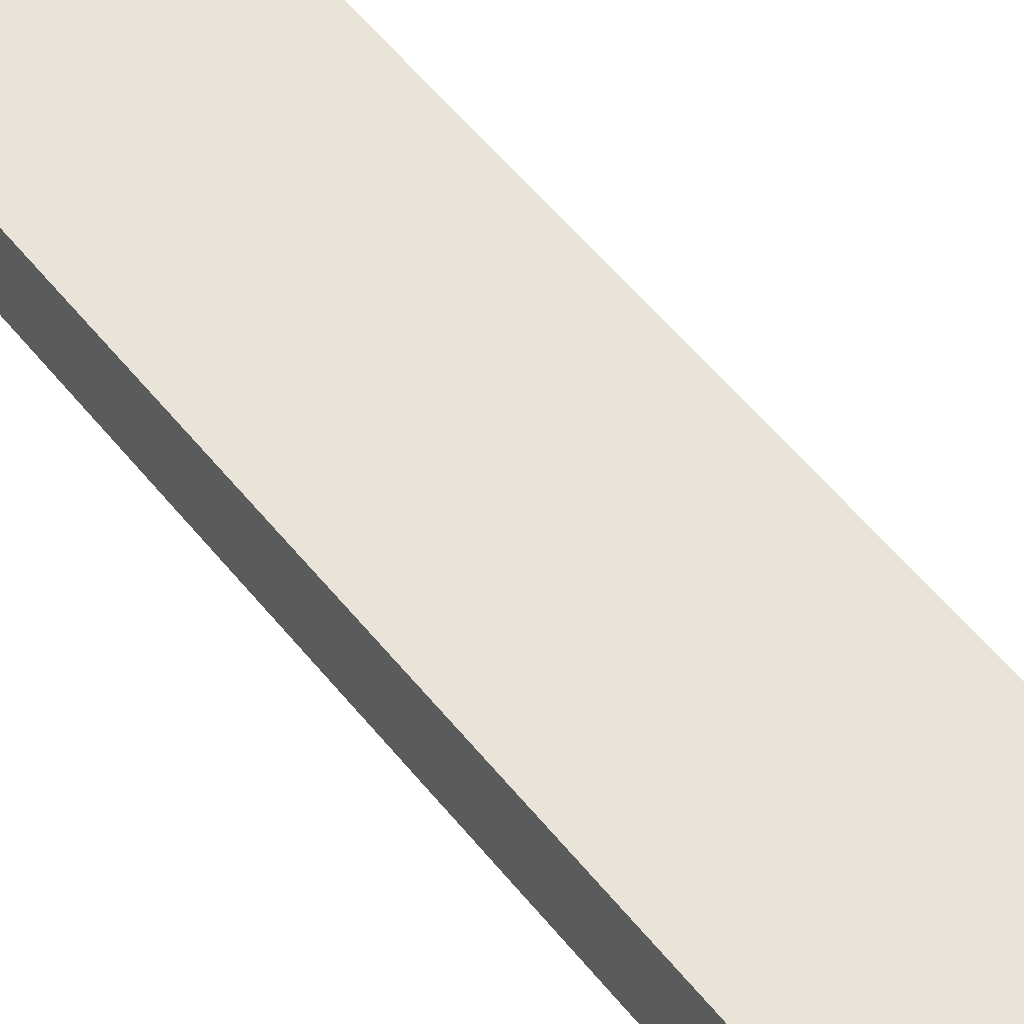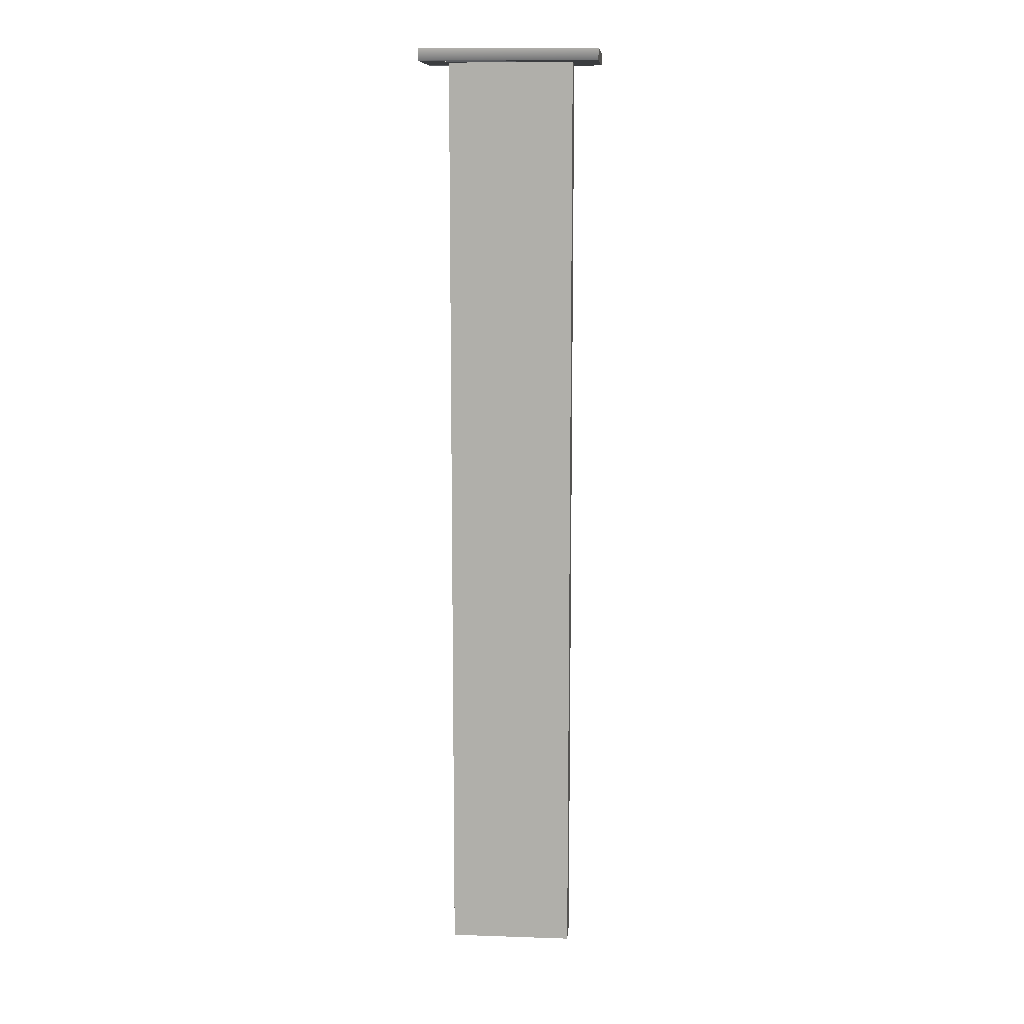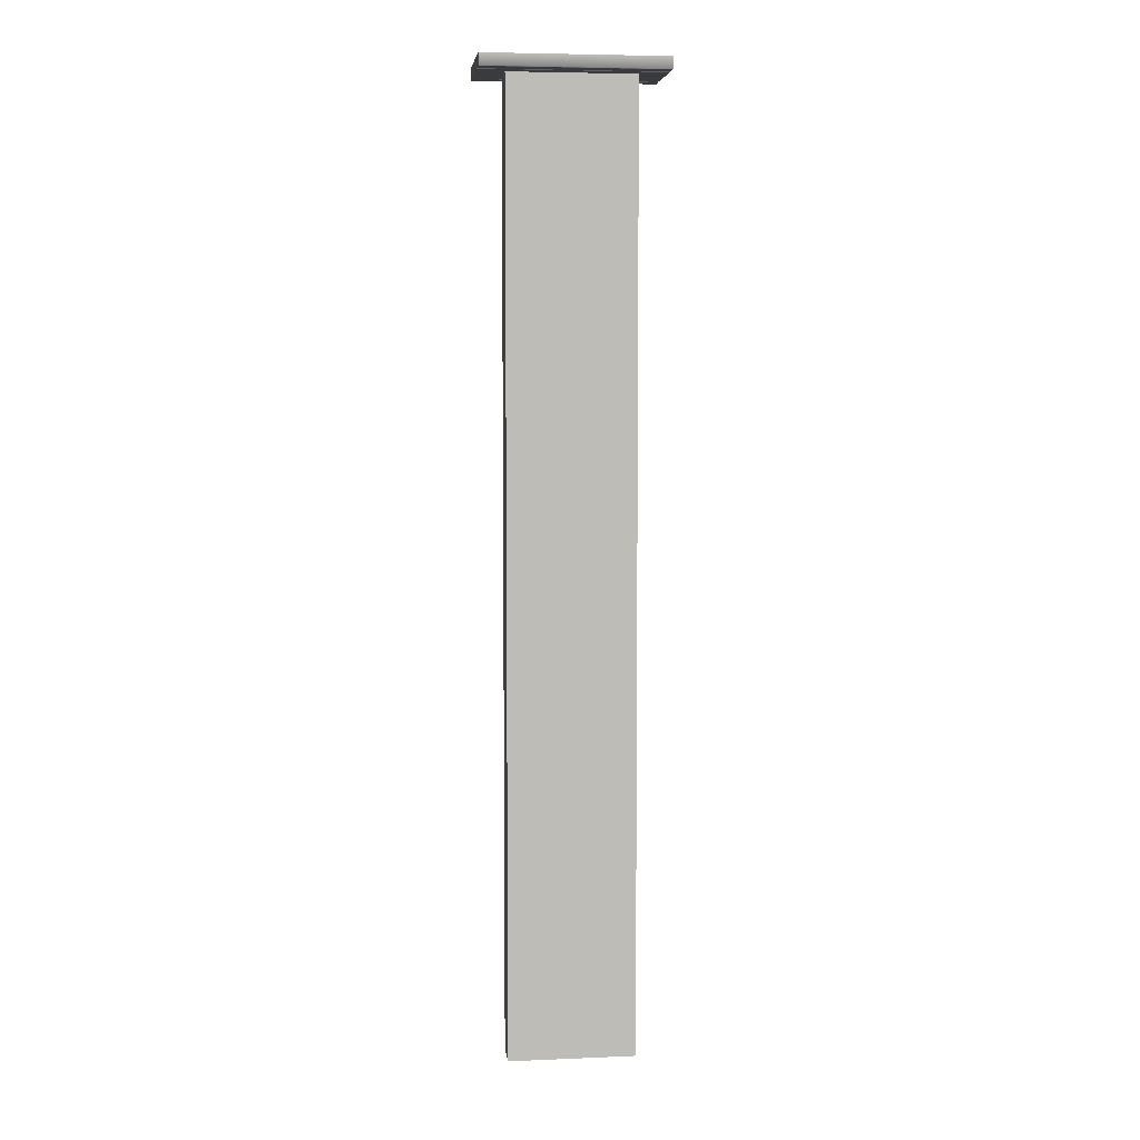
<metadata>
{"format":"obj","ext":"obj","renderer":"f3d","projection":"perspective","resolution":1024,"background":"white","views":[{"elev":43.4,"azim":146.9,"up":"+Y"},{"elev":11.0,"azim":-175.3,"up":"+Z"},{"elev":5.7,"azim":-7.1,"up":"+Z"}]}
</metadata>
<code>
g Moon_Bridge_Column.001
v -13.06 -6.229 -3.874
v -18 -5 -3.874
v -18 -6.229 -3.874
v -13.06 -5 -3.874
v -8.036 -5 -3.874
v -8.036 -6.229 -3.874
v -8.84 -3.5 -3.874
v -5.324 -3.5 -3.874
v -12.3 -3.5 -3.874
v -12.3 -1.75 -3.874
v -18 -2.5 -3.874
v -12.3 -0.5682 -3.874
v -18 -0.8118 -3.874
v -12.3 0.5682 -3.874
v -18 0.8118 -3.874
v -12.3 1.75 -3.874
v -18 2.5 -3.874
v -12.3 3.5 -3.874
v -18 5 -3.874
v -8.84 3.5 -3.874
v -13.06 5 -3.874
v -13.06 6.229 -3.874
v -18 6.229 -3.874
v -18 -10 -3.788
v -18 -10 -1.333
v -13.06 -10 -1.333
v -13.06 -10 -3.788
v -8.036 -10 -1.333
v -8.036 -10 -3.788
v -3.014 -10 -1.333
v -3.014 -10 -3.788
v 1.005 -10 -1.333
v 1.005 -10 -3.788
v 5.023 -10 -1.333
v 5.023 -10 -3.788
v 10.05 -10 -1.333
v 10.05 -10 -3.788
v 15.07 -10 -1.333
v 15.07 -10 -3.788
v 10.05 6.229 -3.874
v 10.05 5 -3.874
v 15.07 5 -3.874
v 15.07 6.229 -3.874
v 20 5 -3.874
v 20 6.229 -3.874
v 14.3 3.5 -3.874
v 10.85 3.5 -3.874
v 14.3 1.75 -3.874
v 20 2.5 -3.874
v 14.3 0.5682 -3.874
v 20 0.8118 -3.874
v 14.3 -0.5682 -3.874
v 20 -0.8118 -3.874
v 14.3 -1.75 -3.874
v 20 -2.5 -3.874
v 14.3 -3.5 -3.874
v 20 -5 -3.874
v 10.85 -3.5 -3.874
v 15.07 -5 -3.874
v 20 -6.229 -3.874
v 15.07 -6.229 -3.874
v 10.05 -5 -3.874
v 10.05 -6.229 -3.874
v -13.06 10 -3.788
v -18 10 -1.333
v -18 10 -3.788
v -13.06 10 -1.333
v -8.036 10 -3.788
v -8.036 10 -1.333
v -3.014 10 -3.788
v -3.014 10 -1.333
v 1.005 10 -3.788
v 1.005 10 -1.333
v 5.023 10 -3.788
v 5.023 10 -1.333
v 10.05 10 -3.788
v 10.05 10 -1.333
v 15.07 10 -3.788
v 15.07 10 -1.333
v 20 10 -3.788
v 20 10 -1.333
v 15.07 -10 -3.788
v 15.07 -10 -1.333
v 20 -10 -1.333
v 20 -10 -3.788
v -13.06 7.457 -3.874
v -8.036 9.914 -3.874
v -13.06 9.914 -3.874
v -8.036 7.457 -3.874
v -3.014 9.914 -3.874
v -3.014 7.457 -3.874
v 1.005 9.914 -3.874
v 1.005 7.457 -3.874
v 5.023 9.914 -3.874
v 5.023 7.457 -3.874
v 10.05 9.914 -3.874
v 10.05 7.457 -3.874
v 10.05 7.457 -3.874
v 15.07 7.457 -3.874
v 15.07 9.914 -3.874
v 20 7.457 -3.874
v 20 9.914 -3.874
v -18 7.457 -3.874
v -13.06 7.457 -3.874
v -13.06 9.914 -3.874
v -18 9.914 -3.874
v 15.07 -7.457 -3.874
v 20 -9.914 -3.874
v 20 -7.457 -3.874
v 15.07 -9.914 -3.874
v 10.05 -7.457 -3.874
v 10.05 -9.914 -3.874
v 5.023 -9.914 -3.874
v 5.023 -7.457 -3.874
v 1.005 -9.914 -3.874
v 1.005 -7.457 -3.874
v -3.014 -9.914 -3.874
v -3.014 -7.457 -3.874
v -8.036 -9.914 -3.874
v -8.036 -7.457 -3.874
v -13.06 -9.914 -3.874
v -13.06 -7.457 -3.874
v -18 -7.457 -3.874
v -18 -9.914 -3.874
v -18 -10 -3.788
v -13.06 -9.914 -3.874
v -18 -9.914 -3.874
v -13.06 -10 -3.788
v -8.036 -9.914 -3.874
v -8.036 -10 -3.788
v -3.014 -9.914 -3.874
v -3.014 -10 -3.788
v 1.005 -9.914 -3.874
v 1.005 -10 -3.788
v 5.023 -9.914 -3.874
v 5.023 -10 -3.788
v 10.05 -9.914 -3.874
v 10.05 -10 -3.788
v 15.07 -9.914 -3.874
v 15.07 -10 -3.788
v 20 -9.914 -3.874
v 20 -10 -3.788
v -13.06 10 -3.788
v -18 10 -3.788
v -18 9.914 -3.874
v -13.06 9.914 -3.874
v -8.036 10 -3.788
v -8.036 9.914 -3.874
v -3.014 10 -3.788
v -3.014 9.914 -3.874
v 1.005 10 -3.788
v 1.005 9.914 -3.874
v 5.023 10 -3.788
v 5.023 9.914 -3.874
v 10.05 10 -3.788
v 10.05 9.914 -3.874
v 15.07 10 -3.788
v 15.07 9.914 -3.874
v 20 10 -3.788
v 20 9.914 -3.874
v 10.05 5 -3.874
v 10.85 3.5 -3.874
v 15.07 5 -3.874
v 7.333 3.5 -3.874
v 5.023 5 -3.874
v 3.817 3.5 -3.874
v 5.023 6.229 -3.874
v 1.005 5 -3.874
v 1.005 3.5 -3.874
v 1.005 6.229 -3.874
v -3.014 5 -3.874
v -1.808 3.5 -3.874
v -3.014 6.229 -3.874
v -8.036 5 -3.874
v -5.324 3.5 -3.874
v -8.036 6.229 -3.874
v -13.06 5 -3.874
v -8.84 3.5 -3.874
v -13.06 6.229 -3.874
v 20 -6.229 -3.874
v 15.07 -6.32 -3.782
v 20 -6.32 -3.782
v 15.07 -6.229 -3.874
v 10.05 -6.32 -3.782
v 10.05 -6.229 -3.874
v 5.023 -6.32 -3.782
v 5.023 -6.229 -3.874
v 1.005 -6.32 -3.782
v 1.005 -6.229 -3.874
v -3.014 -6.32 -3.782
v -3.014 -6.229 -3.874
v -8.036 -6.32 -3.782
v -8.036 -6.229 -3.874
v -13.06 -6.32 -3.782
v -13.06 -6.229 -3.874
v 15.07 7.457 -3.874
v 10.05 7.457 -3.874
v 10.05 7.366 -3.782
v 15.07 7.366 -3.782
v 20 7.457 -3.874
v 20 7.366 -3.782
v -8.036 7.457 -3.874
v -13.06 7.457 -3.874
v -13.06 7.366 -3.782
v -8.036 7.366 -3.782
v -3.014 7.457 -3.874
v -3.014 7.366 -3.782
v 1.005 7.457 -3.874
v 1.005 7.366 -3.782
v 5.023 7.457 -3.874
v 5.023 7.366 -3.782
v 10.05 7.457 -3.874
v 10.05 7.366 -3.782
v 10.05 -5 -3.874
v 5.023 -6.229 -3.874
v 10.05 -6.229 -3.874
v 5.023 -5 -3.874
v 1.005 -6.229 -3.874
v 1.005 -5 -3.874
v -3.014 -6.229 -3.874
v -3.014 -5 -3.874
v -8.036 -6.229 -3.874
v -8.036 -5 -3.874
v -1.808 -3.5 -3.874
v 1.005 -3.5 -3.874
v 3.817 -3.5 -3.874
v 7.333 -3.5 -3.874
v 15.07 -5 -3.874
v 10.85 -3.5 -3.874
v 15.07 -6.32 -3.782
v 20 -7.366 -3.782
v 20 -6.32 -3.782
v 15.07 -7.366 -3.782
v 10.05 -6.32 -3.782
v 10.05 -7.366 -3.782
v 10.05 -6.32 -3.782
v 5.023 -7.366 -3.782
v 5.023 -6.32 -3.782
v 1.005 -7.366 -3.782
v 1.005 -6.32 -3.782
v -3.014 -7.366 -3.782
v -3.014 -6.32 -3.782
v -8.036 -7.366 -3.782
v -8.036 -6.32 -3.782
v -8.036 -6.32 -3.782
v -13.06 -7.366 -3.782
v -13.06 -6.32 -3.782
v -18 -6.32 -3.782
v -18 -7.366 -3.782
v -18 6.32 -3.782
v -13.06 6.32 -3.782
v -13.06 7.366 -3.782
v -18 7.366 -3.782
v -13.06 6.32 -3.782
v -8.036 7.366 -3.782
v -13.06 7.366 -3.782
v -8.036 6.32 -3.782
v -3.014 7.366 -3.782
v -3.014 6.32 -3.782
v 1.005 7.366 -3.782
v 1.005 6.32 -3.782
v 5.023 7.366 -3.782
v 5.023 6.32 -3.782
v 10.05 7.366 -3.782
v 10.05 6.32 -3.782
v 10.05 7.366 -3.782
v 15.07 6.32 -3.782
v 15.07 7.366 -3.782
v 20 6.32 -3.782
v 20 7.366 -3.782
v -18 6.229 -3.874
v -13.06 6.32 -3.782
v -18 6.32 -3.782
v -13.06 6.229 -3.874
v -8.036 6.32 -3.782
v -8.036 6.229 -3.874
v -3.014 6.32 -3.782
v -3.014 6.229 -3.874
v 1.005 6.32 -3.782
v 1.005 6.229 -3.874
v 5.023 6.32 -3.782
v 5.023 6.229 -3.874
v 10.05 6.32 -3.782
v 10.05 6.229 -3.874
v 15.07 6.32 -3.782
v 15.07 6.229 -3.874
v 20 6.32 -3.782
v 20 6.229 -3.874
v -13.06 -6.229 -3.874
v -18 -6.229 -3.874
v -18 -6.32 -3.782
v -13.06 -6.32 -3.782
v 15.07 -7.457 -3.874
v 20 -7.457 -3.874
v 20 -7.366 -3.782
v 15.07 -7.366 -3.782
v 10.05 -7.457 -3.874
v 10.05 -7.366 -3.782
v 5.023 -7.457 -3.874
v 5.023 -7.366 -3.782
v 1.005 -7.457 -3.874
v 1.005 -7.366 -3.782
v -3.014 -7.457 -3.874
v -3.014 -7.366 -3.782
v -8.036 -7.457 -3.874
v -8.036 -7.366 -3.782
v -13.06 -7.457 -3.874
v -8.036 -7.457 -3.874
v -8.036 -7.366 -3.782
v -13.06 -7.366 -3.782
v -18 -7.457 -3.874
v -18 -7.366 -3.782
v -13.06 7.457 -3.874
v -18 7.457 -3.874
v -18 7.366 -3.782
v -13.06 7.366 -3.782
v -12.3 -3.5 -30.14
v -12.3 -3.5 -203.9
v -12.3 -1.75 -203.9
v -12.3 -1.75 -30.14
v -12.3 -3.5 -3.874
v -12.3 -0.5682 -203.9
v -12.3 -1.75 -3.874
v -12.3 -0.5682 -30.14
v -12.3 0.5682 -203.9
v -12.3 -0.5682 -3.874
v -12.3 0.5682 -30.14
v -12.3 1.75 -203.9
v -12.3 0.5682 -3.874
v -12.3 1.75 -30.14
v -12.3 3.5 -203.9
v -12.3 1.75 -3.874
v -12.3 3.5 -30.14
v -12.3 3.5 -3.874
v 14.3 -3.5 -30.14
v 14.3 -3.5 -203.9
v 10.85 -3.5 -203.9
v 10.85 -3.5 -30.14
v 14.3 -3.5 -3.874
v 7.333 -3.5 -203.9
v 10.85 -3.5 -3.874
v 7.333 -3.5 -30.14
v 3.817 -3.5 -203.9
v 7.333 -3.5 -3.874
v 3.817 -3.5 -30.14
v 1.005 -3.5 -203.9
v 3.817 -3.5 -3.874
v 1.005 -3.5 -30.14
v -1.808 -3.5 -203.9
v 1.005 -3.5 -3.874
v -1.808 -3.5 -30.14
v -5.324 -3.5 -203.9
v -1.808 -3.5 -3.874
v -5.324 -3.5 -30.14
v -8.84 -3.5 -203.9
v -5.324 -3.5 -3.874
v -8.84 -3.5 -30.14
v -12.3 -3.5 -203.9
v -8.84 -3.5 -3.874
v -12.3 -3.5 -30.14
v -12.3 -3.5 -3.874
v -12.3 3.5 -30.14
v -12.3 3.5 -203.9
v -8.84 3.5 -203.9
v -8.84 3.5 -30.14
v -12.3 3.5 -3.874
v -5.324 3.5 -203.9
v -8.84 3.5 -3.874
v -5.324 3.5 -30.14
v -1.808 3.5 -203.9
v -5.324 3.5 -3.874
v -1.808 3.5 -30.14
v 1.005 3.5 -203.9
v -1.808 3.5 -3.874
v 1.005 3.5 -30.14
v 3.817 3.5 -203.9
v 1.005 3.5 -3.874
v 3.817 3.5 -30.14
v 7.333 3.5 -203.9
v 3.817 3.5 -3.874
v 7.333 3.5 -30.14
v 10.85 3.5 -203.9
v 7.333 3.5 -3.874
v 10.85 3.5 -30.14
v 14.3 3.5 -203.9
v 10.85 3.5 -3.874
v 14.3 3.5 -30.14
v 14.3 3.5 -3.874
v 14.3 3.5 -30.14
v 14.3 3.5 -203.9
v 14.3 1.75 -203.9
v 14.3 1.75 -30.14
v 14.3 3.5 -3.874
v 14.3 0.5682 -203.9
v 14.3 1.75 -3.874
v 14.3 0.5682 -30.14
v 14.3 -0.5682 -203.9
v 14.3 0.5682 -3.874
v 14.3 -0.5682 -30.14
v 14.3 -1.75 -203.9
v 14.3 -0.5682 -3.874
v 14.3 -1.75 -30.14
v 14.3 -3.5 -203.9
v 14.3 -1.75 -3.874
v 14.3 -3.5 -30.14
v 14.3 -3.5 -3.874
v 20 -9.914 -3.874
v 20 -10 -3.788
v 20 -10 -1.333
v 20 10 -1.333
v 20 -7.366 -3.782
v 20 -7.457 -3.874
v 20 -6.32 -3.782
v 20 -6.229 -3.874
v 20 -5 -3.874
v 20 -2.5 -3.874
v 20 -0.8118 -3.874
v 20 0.8118 -3.874
v 20 2.5 -3.874
v 20 5 -3.874
v 20 6.32 -3.782
v 20 6.229 -3.874
v 20 7.366 -3.782
v 20 7.457 -3.874
v 20 9.914 -3.874
v 20 10 -3.788
v -18 10 -1.333
v -18 -10 -1.333
v -18 -10 -3.788
v -18 -9.914 -3.874
v -18 -7.366 -3.782
v -18 -7.457 -3.874
v -18 -6.32 -3.782
v -18 -6.229 -3.874
v -18 -5 -3.874
v -18 -2.5 -3.874
v -18 -0.8118 -3.874
v -18 0.8118 -3.874
v -18 2.5 -3.874
v -18 5 -3.874
v -18 6.32 -3.782
v -18 6.229 -3.874
v -18 7.366 -3.782
v -18 7.457 -3.874
v -18 9.914 -3.874
v -18 10 -3.788
g Moon_Bridge_Column.001_0
f 3 2 1
f 2 4 1
f 1 4 5
f 6 1 5
f 4 7 5
f 7 8 5
f 9 7 4
f 2 9 4
f 10 9 2
f 11 10 2
f 12 10 11
f 13 12 11
f 14 12 13
f 15 14 13
f 16 14 15
f 17 16 15
f 18 16 17
f 19 18 17
f 20 18 19
f 21 20 19
f 22 21 19
f 23 22 19
f 26 25 24
f 27 26 24
f 28 26 27
f 29 28 27
f 30 28 29
f 31 30 29
f 32 30 31
f 33 32 31
f 34 32 33
f 35 34 33
f 36 34 35
f 37 36 35
f 38 36 37
f 39 38 37
f 42 41 40
f 43 42 40
f 44 42 43
f 45 44 43
f 44 46 42
f 46 47 42
f 48 46 44
f 49 48 44
f 50 48 49
f 51 50 49
f 52 50 51
f 53 52 51
f 54 52 53
f 55 54 53
f 56 54 55
f 57 56 55
f 58 56 57
f 59 58 57
f 57 60 59
f 60 61 59
f 59 61 62
f 61 63 62
f 66 65 64
f 65 67 64
f 64 67 68
f 67 69 68
f 68 69 70
f 69 71 70
f 70 71 72
f 71 73 72
f 72 73 74
f 73 75 74
f 74 75 76
f 75 77 76
f 76 77 78
f 77 79 78
f 78 79 80
f 79 81 80
f 84 83 82
f 85 84 82
f 88 87 86
f 87 89 86
f 87 90 89
f 90 91 89
f 90 92 91
f 92 93 91
f 92 94 93
f 94 95 93
f 94 96 95
f 96 97 95
f 99 98 96
f 100 99 96
f 101 99 100
f 102 101 100
f 105 104 103
f 106 105 103
f 109 108 107
f 108 110 107
f 107 110 111
f 110 112 111
f 112 113 111
f 113 114 111
f 113 115 114
f 115 116 114
f 115 117 116
f 117 118 116
f 117 119 118
f 119 120 118
f 119 121 120
f 121 122 120
f 123 122 121
f 124 123 121
f 127 126 125
f 126 128 125
f 126 129 128
f 129 130 128
f 129 131 130
f 131 132 130
f 131 133 132
f 133 134 132
f 133 135 134
f 135 136 134
f 135 137 136
f 137 138 136
f 137 139 138
f 139 140 138
f 139 141 140
f 141 142 140
f 145 144 143
f 146 145 143
f 146 143 147
f 148 146 147
f 148 147 149
f 150 148 149
f 150 149 151
f 152 150 151
f 152 151 153
f 154 152 153
f 154 153 155
f 156 154 155
f 156 155 157
f 158 156 157
f 158 157 159
f 160 158 159
f 163 162 161
f 162 164 161
f 161 164 165
f 40 161 165
f 164 166 165
f 167 40 165
f 165 166 168
f 167 165 168
f 166 169 168
f 170 167 168
f 168 169 171
f 170 168 171
f 169 172 171
f 173 170 171
f 171 172 174
f 173 171 174
f 172 175 174
f 176 173 174
f 174 175 177
f 176 174 177
f 175 178 177
f 179 176 177
f 182 181 180
f 181 183 180
f 181 184 183
f 184 185 183
f 184 186 185
f 186 187 185
f 186 188 187
f 188 189 187
f 188 190 189
f 190 191 189
f 190 192 191
f 192 193 191
f 192 194 193
f 194 195 193
f 198 197 196
f 199 198 196
f 199 196 200
f 201 199 200
f 204 203 202
f 205 204 202
f 205 202 206
f 207 205 206
f 207 206 208
f 209 207 208
f 209 208 210
f 211 209 210
f 211 210 212
f 213 211 212
f 216 215 214
f 215 217 214
f 215 218 217
f 218 219 217
f 218 220 219
f 220 221 219
f 220 222 221
f 222 223 221
f 223 8 221
f 8 224 221
f 221 224 219
f 224 225 219
f 219 225 217
f 225 226 217
f 217 226 214
f 226 227 214
f 214 227 228
f 227 229 228
f 232 231 230
f 231 233 230
f 230 233 234
f 233 235 234
f 235 237 236
f 237 238 236
f 237 239 238
f 239 240 238
f 239 241 240
f 241 242 240
f 241 243 242
f 243 244 242
f 243 246 245
f 246 247 245
f 248 247 246
f 249 248 246
f 252 251 250
f 253 252 250
f 256 255 254
f 255 257 254
f 255 258 257
f 258 259 257
f 258 260 259
f 260 261 259
f 260 262 261
f 262 263 261
f 262 264 263
f 264 265 263
f 267 265 266
f 268 267 266
f 269 267 268
f 270 269 268
f 273 272 271
f 272 274 271
f 272 275 274
f 275 276 274
f 275 277 276
f 277 278 276
f 277 279 278
f 279 280 278
f 279 281 280
f 281 282 280
f 281 283 282
f 283 284 282
f 283 285 284
f 285 286 284
f 285 287 286
f 287 288 286
f 291 290 289
f 292 291 289
f 295 294 293
f 296 295 293
f 296 293 297
f 298 296 297
f 298 297 299
f 300 298 299
f 300 299 301
f 302 300 301
f 302 301 303
f 304 302 303
f 304 303 305
f 306 304 305
f 309 308 307
f 310 309 307
f 310 307 311
f 312 310 311
f 315 314 313
f 316 315 313
f 319 318 317
f 320 319 317
f 320 317 321
f 322 319 320
f 323 320 321
f 324 322 320
f 324 320 323
f 325 322 324
f 326 324 323
f 327 325 324
f 327 324 326
f 328 325 327
f 329 327 326
f 330 328 327
f 330 327 329
f 331 328 330
f 332 330 329
f 333 331 330
f 333 330 332
f 334 333 332
f 337 336 335
f 338 337 335
f 338 335 339
f 340 337 338
f 341 338 339
f 342 340 338
f 342 338 341
f 343 340 342
f 344 342 341
f 345 343 342
f 345 342 344
f 346 343 345
f 347 345 344
f 348 346 345
f 348 345 347
f 349 346 348
f 350 348 347
f 351 349 348
f 351 348 350
f 352 349 351
f 353 351 350
f 354 352 351
f 354 351 353
f 355 352 354
f 356 354 353
f 357 355 354
f 357 354 356
f 358 355 357
f 359 357 356
f 360 358 357
f 360 357 359
f 361 360 359
f 364 363 362
f 365 364 362
f 365 362 366
f 367 364 365
f 368 365 366
f 369 367 365
f 369 365 368
f 370 367 369
f 371 369 368
f 372 370 369
f 372 369 371
f 373 370 372
f 374 372 371
f 375 373 372
f 375 372 374
f 376 373 375
f 377 375 374
f 378 376 375
f 378 375 377
f 379 376 378
f 380 378 377
f 381 379 378
f 381 378 380
f 382 379 381
f 383 381 380
f 384 382 381
f 384 381 383
f 385 382 384
f 386 384 383
f 387 385 384
f 387 384 386
f 388 387 386
f 391 390 389
f 392 391 389
f 392 389 393
f 394 391 392
f 395 392 393
f 396 394 392
f 396 392 395
f 397 394 396
f 398 396 395
f 399 397 396
f 399 396 398
f 400 397 399
f 401 399 398
f 402 400 399
f 402 399 401
f 403 400 402
f 404 402 401
f 405 403 402
f 405 402 404
f 406 405 404
f 409 408 407
f 407 410 409
f 407 411 410
f 407 412 411
f 411 413 410
f 413 414 410
f 414 415 410
f 415 416 410
f 416 417 410
f 417 418 410
f 418 419 410
f 419 420 410
f 420 421 410
f 420 422 421
f 421 423 410
f 423 424 410
f 424 425 410
f 425 426 410
f 429 428 427
f 427 430 429
f 427 431 430
f 431 432 430
f 427 433 431
f 427 434 433
f 427 435 434
f 427 436 435
f 427 437 436
f 427 438 437
f 427 439 438
f 427 440 439
f 427 441 440
f 441 442 440
f 427 443 441
f 427 444 443
f 427 445 444
f 427 446 445

</code>
